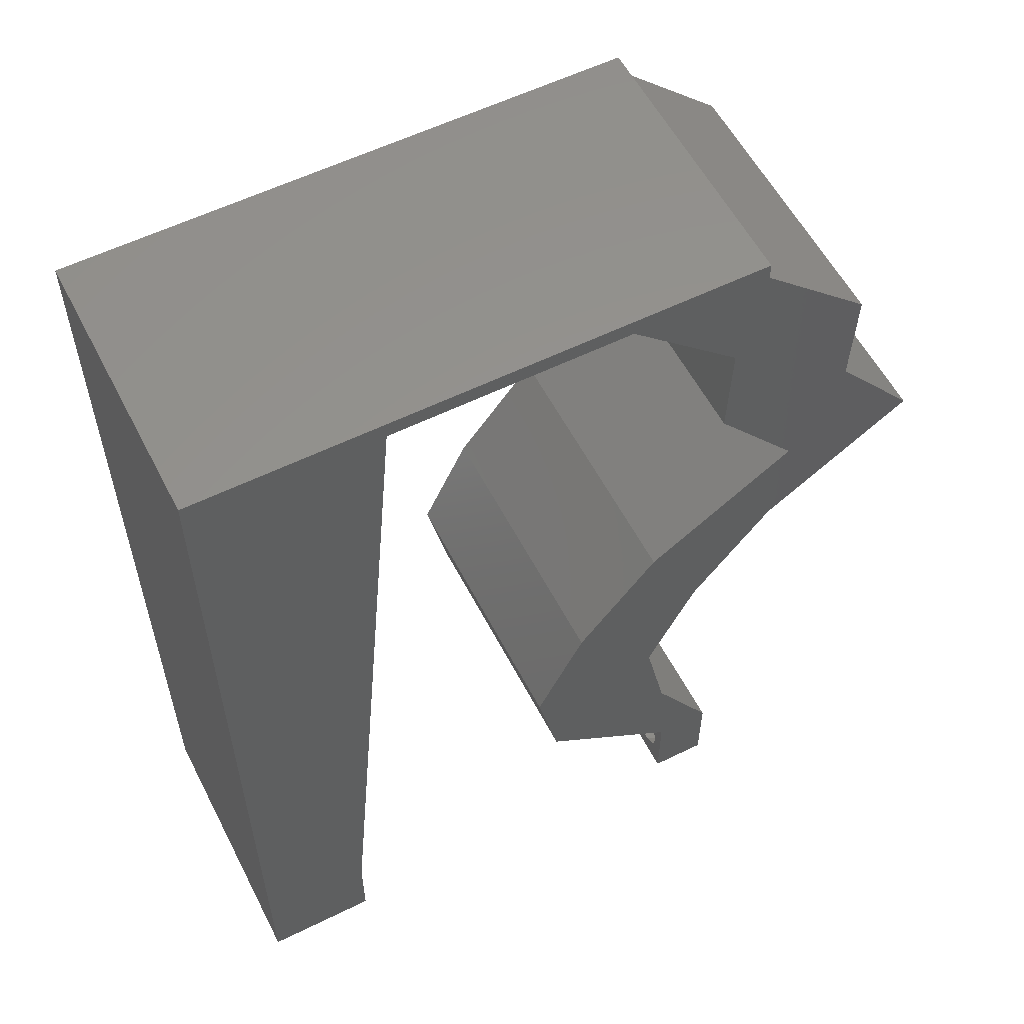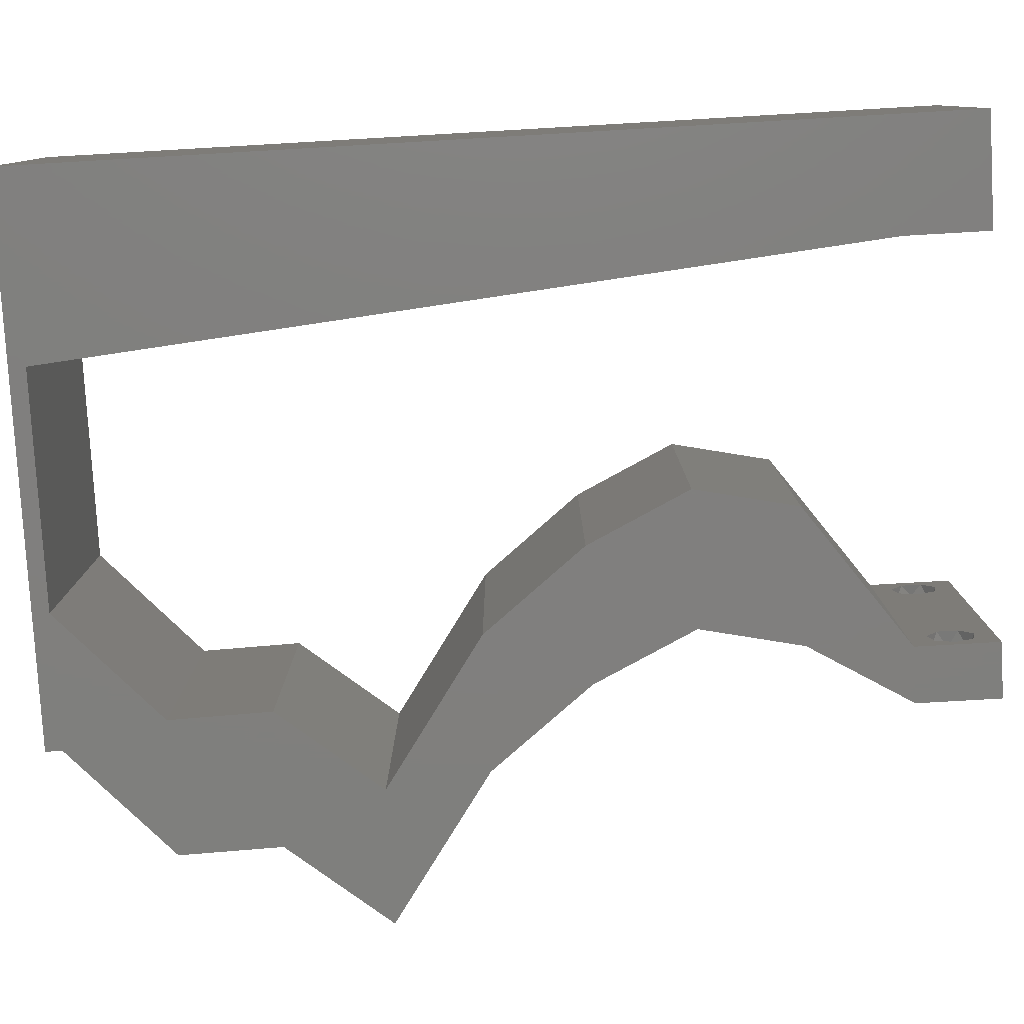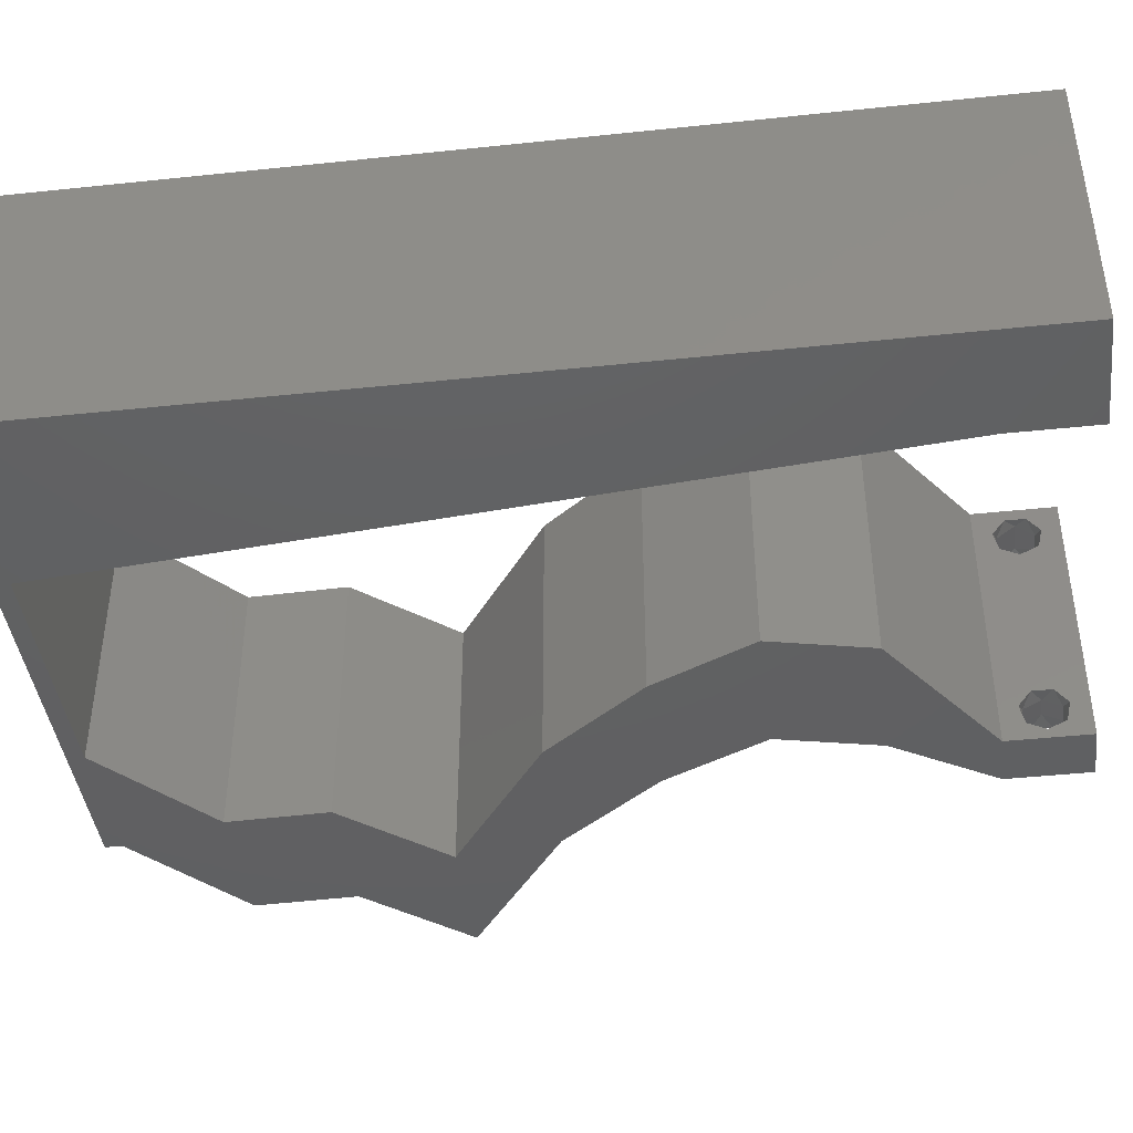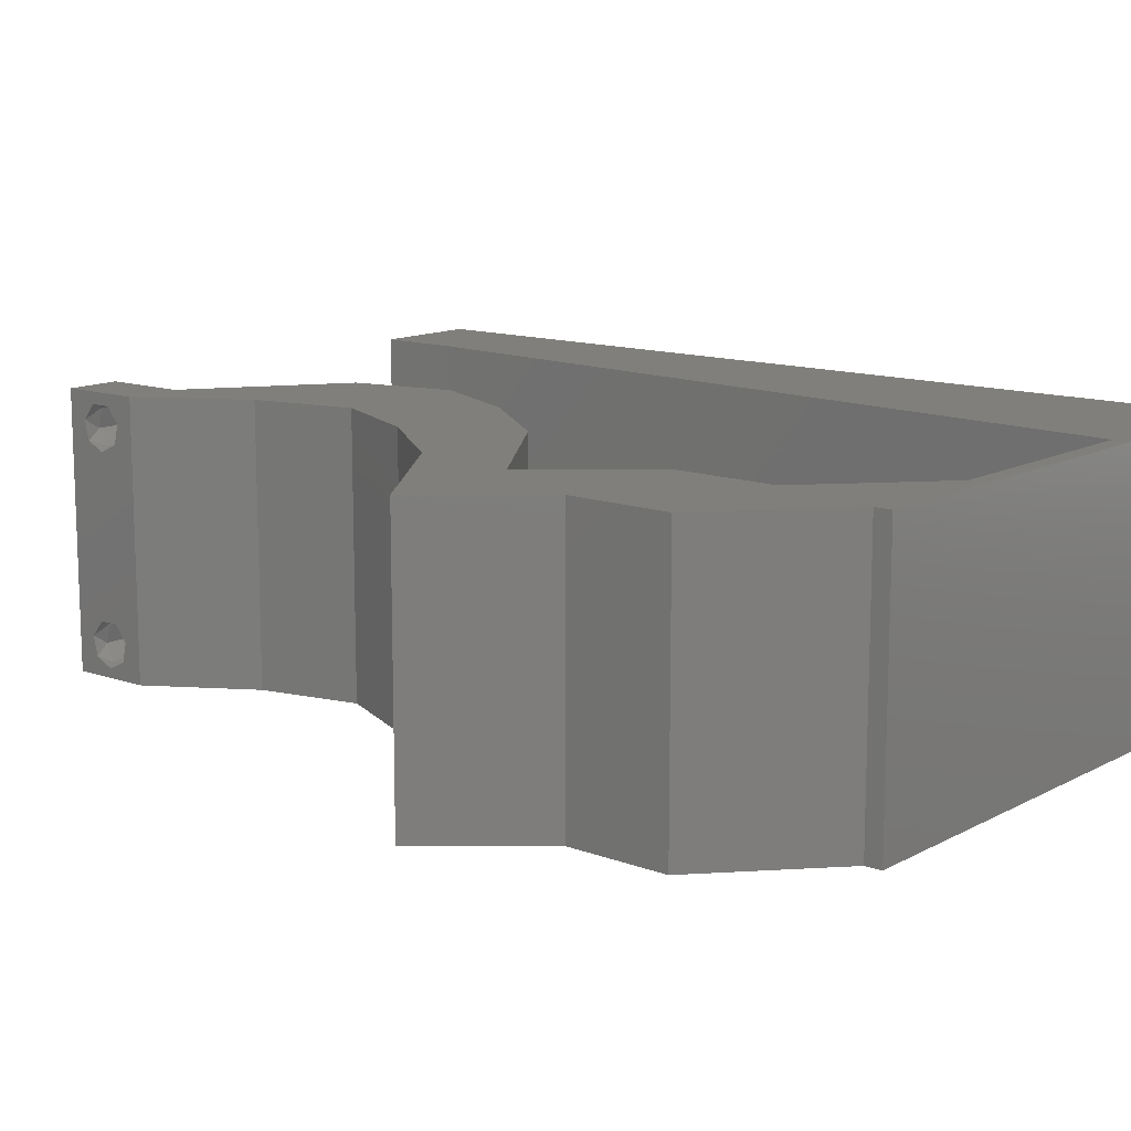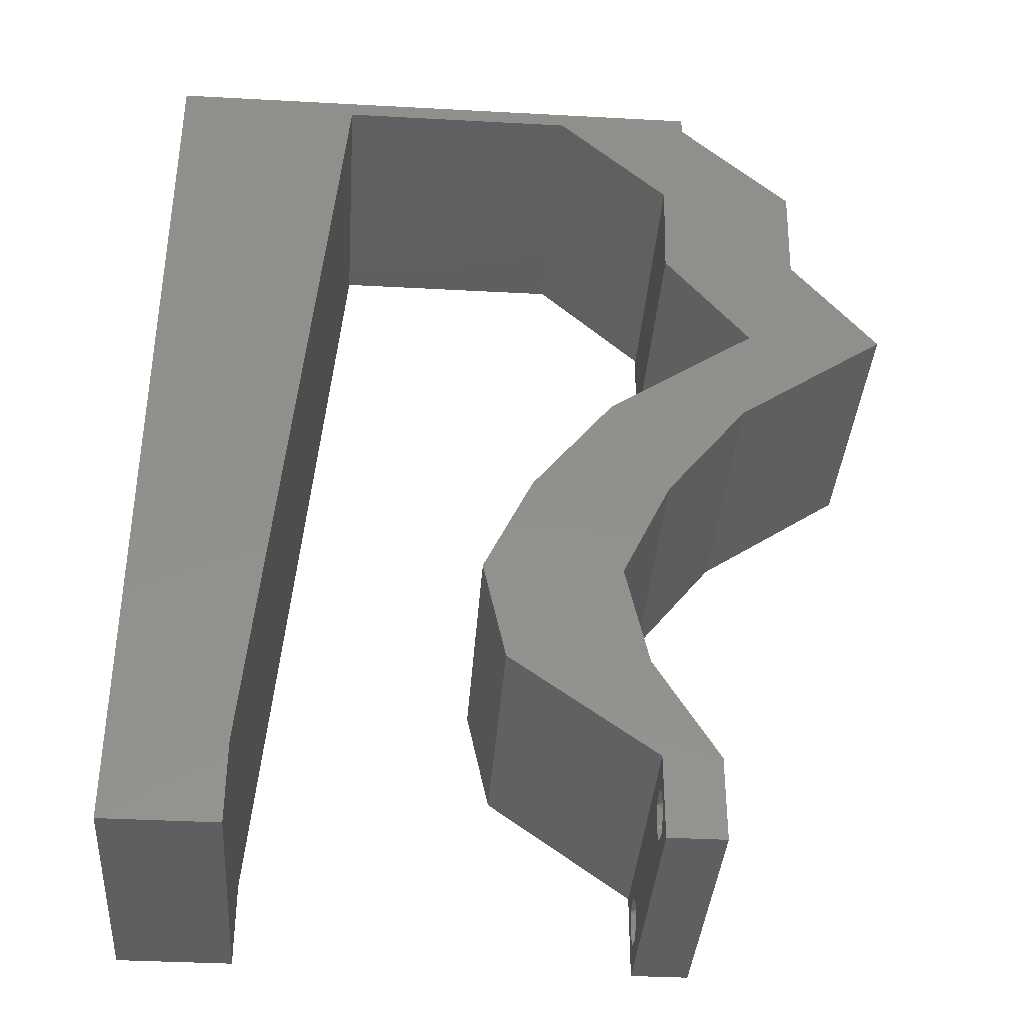
<metadata>
{"format":"stl","ext":"stl","renderer":"f3d","projection":"perspective","resolution":1024,"background":"white","views":[{"elev":57.2,"azim":-27.1,"up":"+Y"},{"elev":-79.6,"azim":-86.7,"up":"+Z"},{"elev":-42.2,"azim":-82.8,"up":"+Z"},{"elev":12.7,"azim":129.3,"up":"+Z"},{"elev":-37.2,"azim":-4.0,"up":"+Y"}]}
</metadata>
<code>
# stl→obj: 246 verts, 496 faces
v 0.04 -0.003738 0.003932
v 0.04 0 0.01
v 0.04 -0.006 0.01
v 0.04 -0.003 0.0159
v 0.04 -0.004657 0.002778
v 0.04 -0.006 0
v 0.04 -0.004329 0.00134
v 0.04 -0.001671 0.00134
v 0.04 0 0
v 0.04 -0.001343 0.002778
v 0.04 -0.003 0.0007
v 0.04 -0.002262 0.01913
v 0.04 -0.001343 0.01798
v 0.04 0 0.02
v 0.04 -0.004657 0.01798
v 0.04 -0.003738 0.01913
v 0.04 -0.006 0.02
v 0.04 -0.001671 0.01654
v 0.04 -0.004329 0.01654
v 0.04 -0.002262 0.003932
v 0.036 -0.003738 0.003932
v 0.036 -0.006 0.01
v 0.036 0 0.01
v 0.036 -0.003 0.0159
v 0.036 -0.004329 0.00134
v 0.036 -0.006 0
v 0.036 -0.004657 0.002778
v 0.036 -0.001343 0.002778
v 0.036 0 0
v 0.036 -0.001671 0.00134
v 0.036 -0.003 0.0007
v 0.036 0 0.02
v 0.036 -0.001343 0.01798
v 0.036 -0.002262 0.01913
v 0.036 -0.003738 0.01913
v 0.036 -0.004657 0.01798
v 0.036 -0.006 0.02
v 0.036 -0.004329 0.01654
v 0.036 -0.001671 0.01654
v 0.036 -0.002262 0.003932
v 0.01227 0.04703 0.02
v 0.01333 0.05879 0.02
v 0.00712 0.05476 0.02
v 0.02768 0.02204 0.02
v 0.0374 0.02204 0.02
v 0.03346 0.02939 0.02
v 0 -0.006 0.02
v 0.008 -0.006 0.02
v 0.004 -0.003 0.02
v 0.008 0 0.02
v 0 0 0.02
v 0.03805 0.04409 0.02
v 0.04777 0.04409 0.02
v 0.043 0.04776 0.02
v 0.02419 0.0147 0.02
v 0.03392 0.0147 0.02
v 0.04796 0.05144 0.02
v 0.03824 0.05144 0.02
v 0.03037 0.009835 0.02
v 0.04408 0.03674 0.02
v 0.03877 0.03307 0.02
v 0.04319 0.02939 0.02
v 0.04849 0.03307 0.02
v 0.03091 0.003674 0.02
v 0.03536 0.002999 0.02
v 0.00419 0.005957 0.02
v 0.01 0.06 0.02
v 0 0.06 0.02
v 0 0.024 0.02
v 0 0.012 0.02
v 0.004697 0.018 0.02
v 0.04854 0.03766 0.02
v 0.009067 0.01176 0.02
v 0.01013 0.02351 0.02
v 0.02581 0.007348 0.02
v 0 0.048 0.02
v 0.0382 0.02847 0.02
v 0 0.036 0.02
v 0.00536 0.02987 0.02
v 0.03554 0.007348 0.02
v 0.0112 0.03527 0.02
v 0.038 -0.003 0.02
v 0.0538 0.03674 0.02
v 0.005902 0.0416 0.02
v 0.02 0.06 0.02
v 0.0218 0.05879 0.02
v 0.03 0.06 0.02
v 0.03028 0.05879 0.02
v 0.04 0.05879 0.02
v 0.04 0.06 0.02
v 0 -0.006 0.01
v 0 -0.003 0.015
v 0 0 0.01
v 0 -0.006 0
v 0 -0.003 0.005
v 0 0 0
v 0.004 -0.006 0.015
v 0.008 -0.006 0.01
v 0.004 -0.006 0.005
v 0.008 -0.006 0
v 0 0.048 0
v 0 0.051 0.0114
v 0 0.06 0
v 0 0.009 0.0114
v 0 0.06 0.01
v 0 0.036 0
v 0 0.03 0.01008
v 0 0.0415 0.01023
v 0 0.024 0
v 0 0.0185 0.01023
v 0 0.012 0
v 0 0.005337 0.005128
v 0.01227 0.04703 0
v 0.00712 0.05476 0
v 0.01333 0.05879 0
v 0.02768 0.02204 0
v 0.03346 0.02939 0
v 0.0374 0.02204 0
v 0.004 -0.003 0
v 0.008 0 0
v 0.03805 0.04409 0
v 0.043 0.04776 0
v 0.04777 0.04409 0
v 0.02419 0.0147 0
v 0.03392 0.0147 0
v 0.04796 0.05144 0
v 0.03824 0.05144 0
v 0.03037 0.009835 0
v 0.04408 0.03674 0
v 0.04849 0.03307 0
v 0.04319 0.02939 0
v 0.03877 0.03307 0
v 0.03091 0.003674 0
v 0.03536 0.002999 0
v 0.00419 0.005957 0
v 0.01 0.06 0
v 0.004697 0.018 0
v 0.04854 0.03766 0
v 0.009067 0.01176 0
v 0.01013 0.02351 0
v 0.02581 0.007348 0
v 0.0382 0.02847 0
v 0.00536 0.02987 0
v 0.03554 0.007348 0
v 0.0112 0.03527 0
v 0.038 -0.003 0
v 0.0538 0.03674 0
v 0.005902 0.0416 0
v 0.02 0.06 0
v 0.0218 0.05879 0
v 0.03 0.06 0
v 0.03028 0.05879 0
v 0.04 0.06 0
v 0.04 0.05879 0
v 0.008 0 0.01
v 0.008 -0.003 0.015
v 0.008 -0.003 0.005
v 0.015 0.06 0.01134
v 0.025 0.06 0.008977
v 0.006575 0.06 0.007337
v 0.03344 0.06 0.01273
v 0.04 0.06 0.01
v 0.03407 0.06 0.005945
v 0.005798 0.06 0.01422
v 0.04 0.05879 0.01
v 0.04398 0.05511 0.005494
v 0.04398 0.05511 0.01448
v 0.04796 0.05144 0.01
v 0.04787 0.04776 0.015
v 0.04777 0.04409 0.01
v 0.04787 0.04776 0.005
v 0.05079 0.04041 0.015
v 0.0538 0.03674 0.01
v 0.05079 0.04041 0.005
v 0.04319 0.02939 0.01
v 0.04029 0.02572 0.015
v 0.0374 0.02204 0.01
v 0.04029 0.02572 0.005
v 0.03566 0.01837 0.015
v 0.03392 0.0147 0.01
v 0.03566 0.01837 0.005
v 0.03473 0.01102 0.015
v 0.03554 0.007348 0.01
v 0.03473 0.01102 0.005
v 0.03777 0.003674 0.015
v 0.03777 0.003674 0.005
v 0.02581 0.007348 0.01
v 0.02419 0.0147 0.01
v 0.025 0.01102 0.015
v 0.025 0.01102 0.005
v 0.02594 0.01837 0.015
v 0.02768 0.02204 0.01
v 0.02594 0.01837 0.005
v 0.03057 0.02572 0.015
v 0.03346 0.02939 0.01
v 0.03057 0.02572 0.005
v 0.04408 0.03674 0.01
v 0.04106 0.04041 0.015
v 0.03805 0.04409 0.01
v 0.04106 0.04041 0.005
v 0.03814 0.04776 0.015
v 0.03824 0.05144 0.01
v 0.03814 0.04776 0.005
v 0.03426 0.05511 0.005494
v 0.03426 0.05511 0.01448
v 0.03028 0.05879 0.01
v 0.02337 0.05879 0.007459
v 0.01333 0.05879 0.01
v 0.01947 0.05879 0.01373
v 0.01782 0.05879 0.005097
v 0.0249 0.05879 0.01432
v 0.0088 0.008818 0.01152
v 0.01253 0.04997 0.01152
v 0.01169 0.04066 0.01025
v 0.01067 0.02939 0.01
v 0.009644 0.01813 0.01025
v 0.01284 0.05339 0.005
v 0.03873 -0.003738 0.01607
v 0.03727 -0.002262 0.01607
v 0.03726 -0.003758 0.01608
v 0.03871 -0.002229 0.01608
v 0.03727 -0.004657 0.01722
v 0.03873 -0.004329 0.01866
v 0.03875 -0.004657 0.01722
v 0.03725 -0.004329 0.01866
v 0.03727 -0.001671 0.01866
v 0.03873 -0.001343 0.01722
v 0.03875 -0.001671 0.01866
v 0.03725 -0.001343 0.01722
v 0.03798 -0.002989 0.0193
v 0.03685 -0.003 0.0193
v 0.03914 -0.003005 0.0193
v 0.038 -0.003744 0.0008712
v 0.03727 -0.002262 0.0008684
v 0.03874 -0.002242 0.0008785
v 0.03914 -0.003734 0.0008667
v 0.03873 -0.001343 0.002022
v 0.03727 -0.001671 0.00346
v 0.03725 -0.001343 0.002022
v 0.03727 -0.004329 0.00346
v 0.03873 -0.003 0.0041
v 0.03875 -0.004329 0.00346
v 0.03875 -0.001671 0.00346
v 0.03725 -0.003 0.0041
v 0.03739 -0.004655 0.002013
v 0.03882 -0.004657 0.002022
f 1 2 3
f 2 4 3
f 5 6 7
f 8 9 10
f 11 9 8
f 7 6 11
f 12 13 14
f 15 16 17
f 16 14 17
f 12 14 16
f 6 9 11
f 14 18 2
f 13 18 14
f 3 19 17
f 19 15 17
f 9 2 10
f 3 6 5
f 2 18 4
f 4 19 3
f 20 2 1
f 10 2 20
f 1 3 5
f 21 22 23
f 22 24 23
f 25 26 27
f 28 29 30
f 30 29 31
f 31 26 25
f 32 33 34
f 35 36 37
f 37 32 35
f 37 36 38
f 35 32 34
f 29 26 31
f 37 38 22
f 39 32 23
f 39 33 32
f 26 22 27
f 23 29 28
f 22 38 24
f 23 24 39
f 27 22 21
f 23 40 21
f 28 40 23
f 41 42 43
f 44 45 46
f 47 48 49
f 50 51 49
f 52 53 54
f 55 56 44
f 57 58 54
f 56 45 44
f 56 55 59
f 60 61 62
f 63 60 62
f 64 32 65
f 51 50 66
f 67 68 43
f 69 70 71
f 53 60 72
f 73 74 71
f 55 75 59
f 68 76 43
f 46 45 77
f 76 41 43
f 78 69 79
f 64 80 59
f 75 64 59
f 80 56 59
f 74 81 79
f 73 70 66
f 37 17 82
f 80 64 65
f 63 83 72
f 14 32 82
f 61 46 77
f 41 76 84
f 53 57 54
f 48 50 49
f 51 47 49
f 76 78 84
f 58 52 54
f 60 63 72
f 74 69 71
f 62 61 77
f 81 41 84
f 70 73 71
f 81 78 79
f 69 74 79
f 78 81 84
f 70 51 66
f 83 53 72
f 45 62 77
f 17 14 82
f 32 37 82
f 42 85 67
f 85 42 86
f 50 73 66
f 87 85 86
f 88 89 90
f 87 88 90
f 89 58 57
f 88 58 89
f 52 60 53
f 14 80 65
f 32 14 65
f 88 87 86
f 42 67 43
f 91 92 93
f 51 92 47
f 94 95 96
f 93 95 91
f 47 92 91
f 93 92 51
f 91 95 94
f 96 95 93
f 48 97 98
f 91 97 47
f 94 99 91
f 98 99 100
f 47 97 48
f 98 97 91
f 100 99 94
f 91 99 98
f 101 102 103
f 51 104 93
f 105 102 68
f 70 104 51
f 68 102 76
f 106 107 108
f 109 107 106
f 78 107 69
f 108 107 78
f 69 110 70
f 111 110 109
f 110 107 109
f 69 107 110
f 76 108 78
f 106 108 101
f 96 112 111
f 111 104 110
f 108 102 101
f 111 112 104
f 110 104 70
f 76 102 108
f 93 112 96
f 104 112 93
f 103 102 105
f 113 114 115
f 116 117 118
f 94 119 100
f 120 119 96
f 121 122 123
f 124 116 125
f 126 122 127
f 125 116 118
f 125 128 124
f 129 130 131
f 129 131 132
f 133 134 29
f 96 135 120
f 136 114 103
f 109 137 111
f 123 138 129
f 139 137 140
f 124 128 141
f 103 114 101
f 117 142 118
f 101 114 113
f 106 143 109
f 133 128 144
f 141 128 133
f 144 128 125
f 140 143 145
f 139 135 111
f 26 146 6
f 144 134 133
f 130 138 147
f 9 146 29
f 132 142 117
f 113 148 101
f 123 122 126
f 100 119 120
f 96 119 94
f 101 148 106
f 127 122 121
f 129 138 130
f 140 137 109
f 131 142 132
f 145 148 113
f 111 137 139
f 145 143 106
f 109 143 140
f 106 148 145
f 111 135 96
f 147 138 123
f 118 142 131
f 6 146 9
f 29 146 26
f 136 149 115
f 149 150 115
f 120 135 139
f 151 150 149
f 152 153 154
f 151 153 152
f 127 154 126
f 152 154 127
f 121 123 129
f 9 134 144
f 29 134 9
f 152 150 151
f 115 114 136
f 155 156 98
f 48 156 50
f 120 157 100
f 98 157 155
f 50 156 155
f 98 156 48
f 100 157 98
f 155 157 120
f 136 158 149
f 87 159 85
f 158 159 149
f 85 159 158
f 136 160 158
f 87 161 159
f 149 159 151
f 85 158 67
f 103 160 136
f 105 160 103
f 90 161 87
f 162 161 90
f 159 163 151
f 158 164 67
f 161 163 159
f 160 164 158
f 151 163 153
f 153 163 162
f 68 164 105
f 67 164 68
f 105 164 160
f 162 163 161
f 162 90 89
f 89 165 162
f 154 153 162
f 162 165 154
f 154 166 126
f 57 167 89
f 89 167 165
f 168 167 57
f 167 166 165
f 168 166 167
f 165 166 154
f 126 166 168
f 168 169 170
f 53 169 57
f 170 171 168
f 126 171 123
f 57 169 168
f 170 169 53
f 168 171 126
f 123 171 170
f 53 172 170
f 173 172 83
f 170 174 123
f 147 174 173
f 83 172 53
f 123 174 147
f 170 172 173
f 173 174 170
f 63 175 173
f 173 175 130
f 173 83 63
f 62 175 63
f 130 147 173
f 130 175 131
f 62 176 175
f 177 176 45
f 175 178 131
f 118 178 177
f 45 176 62
f 175 176 177
f 131 178 118
f 177 178 175
f 45 179 177
f 180 179 56
f 125 181 180
f 177 181 118
f 177 179 180
f 56 179 45
f 118 181 125
f 180 181 177
f 56 182 180
f 183 182 80
f 180 184 125
f 144 184 183
f 80 182 56
f 180 182 183
f 183 184 180
f 125 184 144
f 80 185 183
f 2 185 14
f 183 186 144
f 9 186 2
f 183 185 2
f 14 185 80
f 144 186 9
f 2 186 183
f 3 17 37
f 37 22 3
f 26 6 3
f 3 22 26
f 64 187 23
f 23 187 133
f 23 32 64
f 75 187 64
f 133 29 23
f 133 187 141
f 188 189 55
f 75 189 187
f 124 190 188
f 187 190 141
f 55 189 75
f 187 189 188
f 188 190 187
f 141 190 124
f 55 191 188
f 192 191 44
f 188 193 124
f 116 193 192
f 188 191 192
f 44 191 55
f 192 193 188
f 124 193 116
f 44 194 192
f 195 194 46
f 192 196 116
f 117 196 195
f 192 194 195
f 46 194 44
f 195 196 192
f 116 196 117
f 61 197 195
f 195 197 132
f 195 46 61
f 60 197 61
f 132 117 195
f 132 197 129
f 60 198 197
f 199 198 52
f 197 200 129
f 121 200 199
f 52 198 60
f 197 198 199
f 129 200 121
f 199 200 197
f 199 201 202
f 58 201 52
f 202 203 199
f 121 203 127
f 52 201 199
f 202 201 58
f 199 203 121
f 127 203 202
f 127 204 152
f 88 205 58
f 58 205 202
f 206 205 88
f 205 204 202
f 206 204 205
f 202 204 127
f 152 204 206
f 152 207 150
f 206 207 152
f 208 209 42
f 115 210 208
f 88 211 206
f 42 209 86
f 209 210 207
f 208 210 209
f 150 210 115
f 86 211 88
f 211 207 206
f 207 210 150
f 211 209 207
f 86 209 211
f 139 212 120
f 42 213 208
f 155 212 50
f 41 213 42
f 50 212 73
f 81 214 41
f 113 214 145
f 214 215 145
f 81 215 214
f 74 216 215
f 73 216 74
f 145 215 140
f 74 215 81
f 140 216 139
f 215 216 140
f 115 217 113
f 216 212 139
f 113 213 214
f 113 217 213
f 73 212 216
f 214 213 41
f 208 217 115
f 213 217 208
f 120 212 155
f 4 24 218
f 24 4 219
f 218 24 220
f 219 4 221
f 222 223 224
f 223 222 225
f 218 222 224
f 226 227 228
f 227 226 229
f 230 223 225
f 222 218 220
f 227 229 221
f 229 219 221
f 230 225 231
f 223 230 232
f 226 228 230
f 16 15 223
f 34 33 226
f 38 36 222
f 223 15 224
f 222 36 225
f 13 12 228
f 15 19 224
f 36 35 225
f 226 33 229
f 19 4 218
f 33 39 229
f 18 13 227
f 19 218 224
f 227 13 228
f 39 24 219
f 226 230 231
f 38 222 220
f 230 228 232
f 39 219 229
f 34 226 231
f 16 223 232
f 228 12 232
f 225 35 231
f 18 227 221
f 12 16 232
f 35 34 231
f 4 18 221
f 24 38 220
f 11 31 233
f 31 11 234
f 234 11 235
f 11 233 236
f 237 238 239
f 240 241 242
f 238 237 243
f 241 240 244
f 241 238 243
f 238 241 244
f 234 237 239
f 237 234 235
f 233 25 245
f 240 242 245
f 245 242 246
f 31 25 233
f 25 27 245
f 27 240 245
f 40 28 238
f 20 1 241
f 8 10 237
f 27 21 240
f 238 28 239
f 241 1 242
f 40 238 244
f 20 241 243
f 240 21 244
f 237 10 243
f 28 30 239
f 1 5 242
f 21 40 244
f 10 20 243
f 30 31 234
f 30 234 239
f 233 245 246
f 242 5 246
f 5 7 246
f 8 237 235
f 233 246 236
f 246 7 236
f 11 8 235
f 7 11 236

</code>
